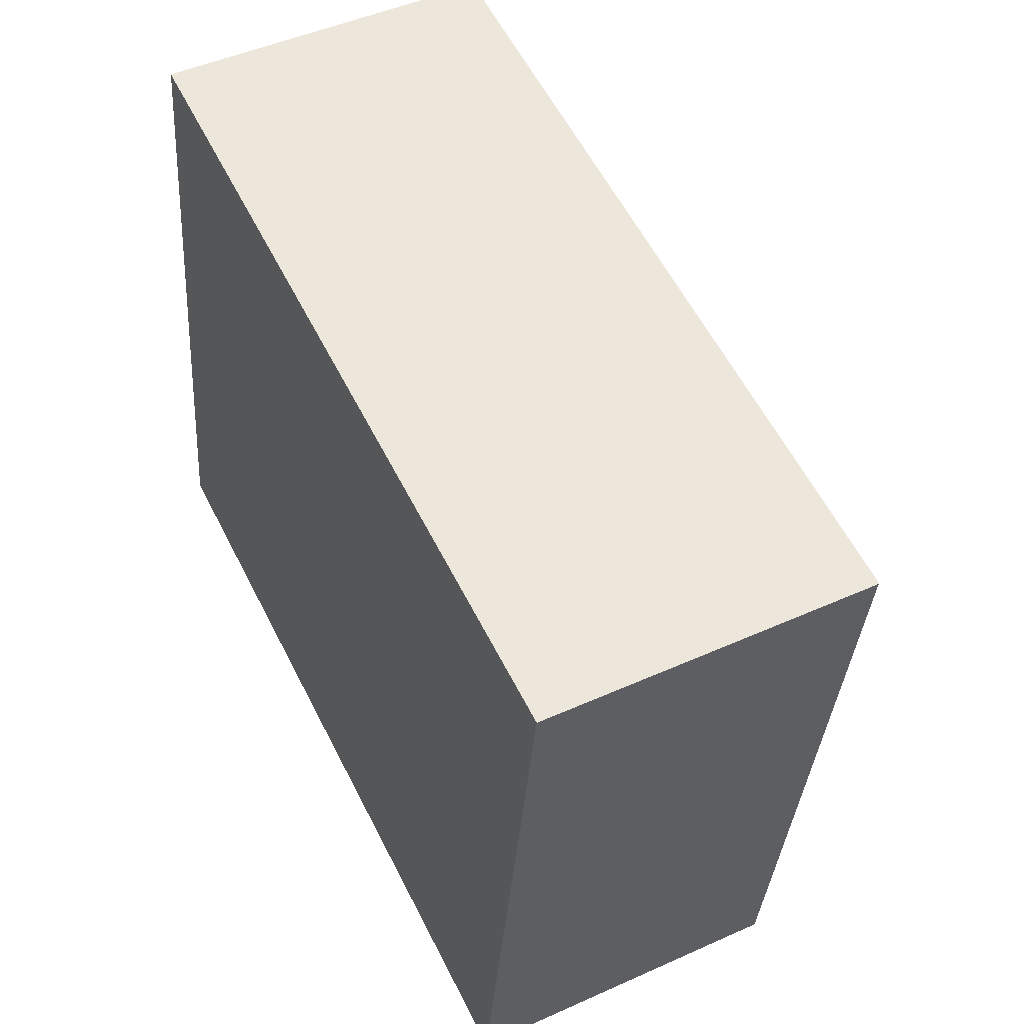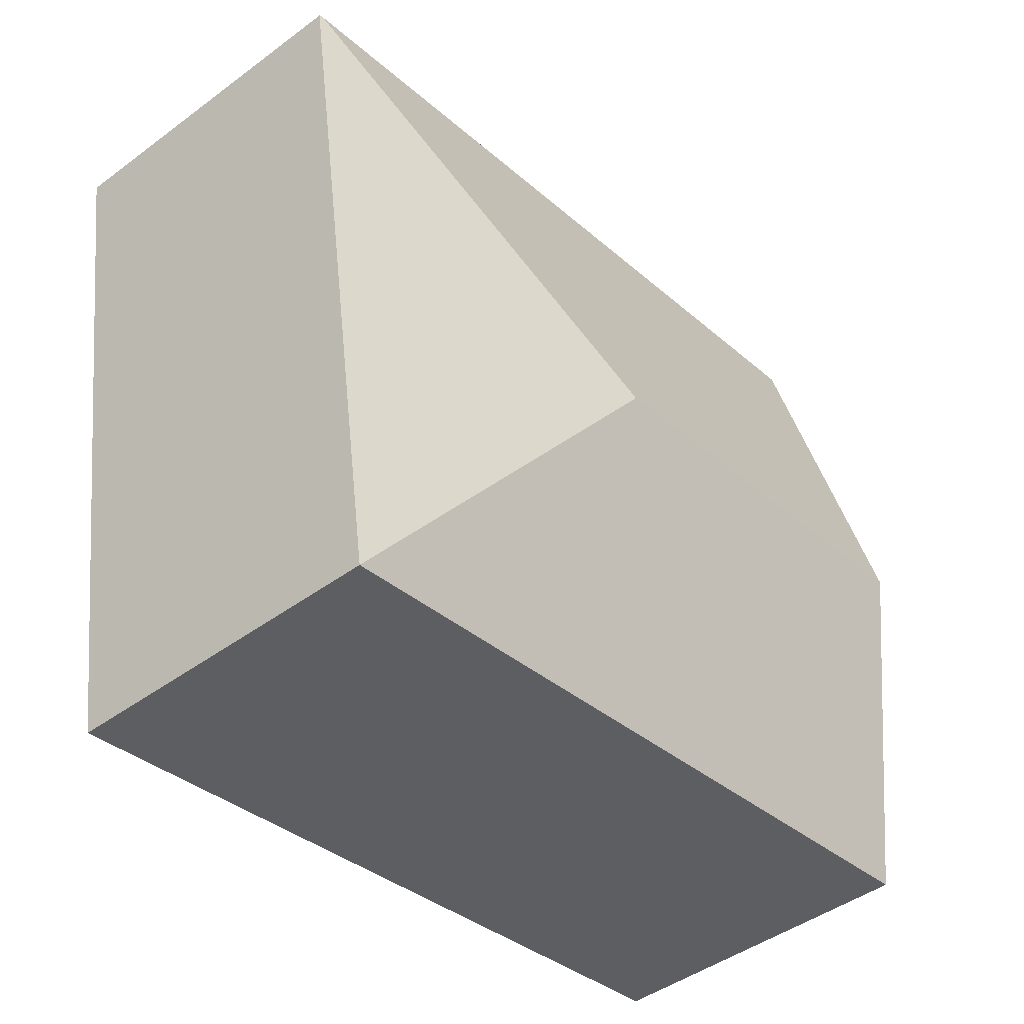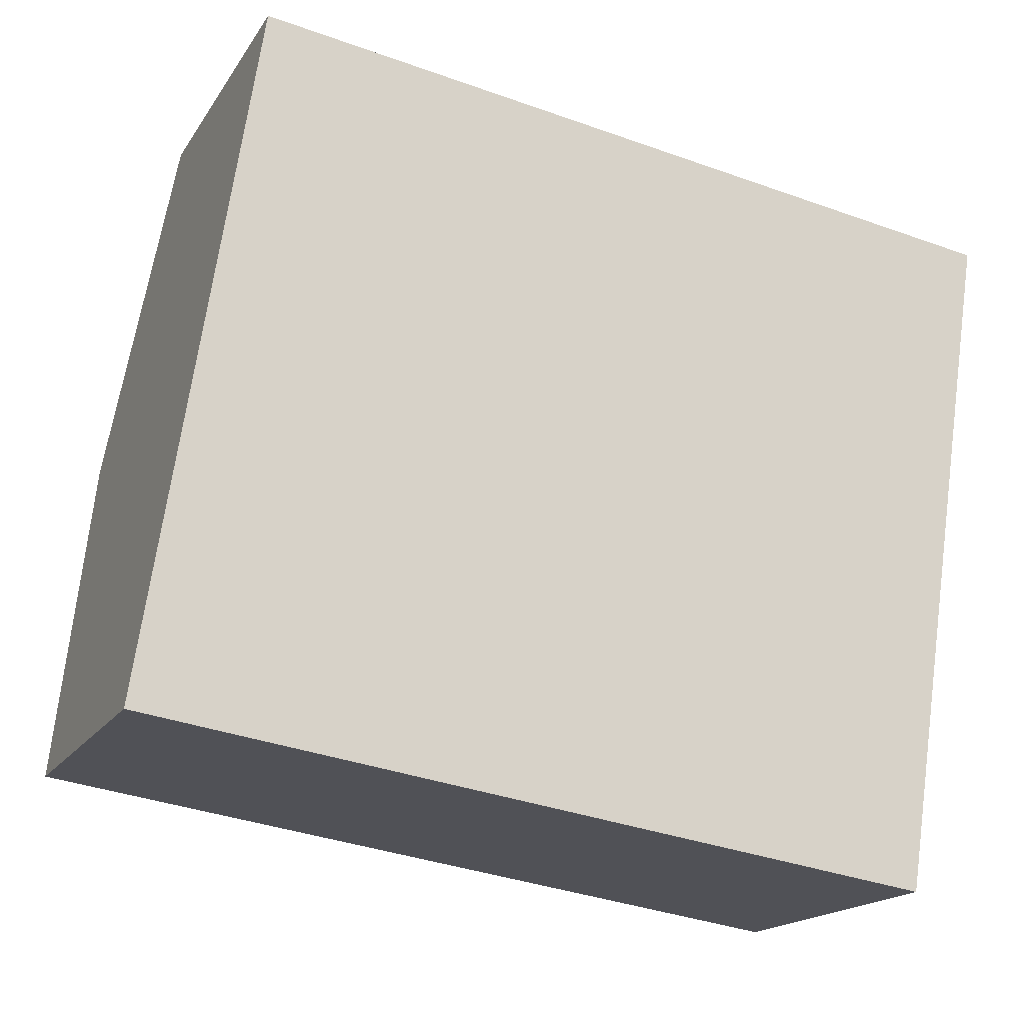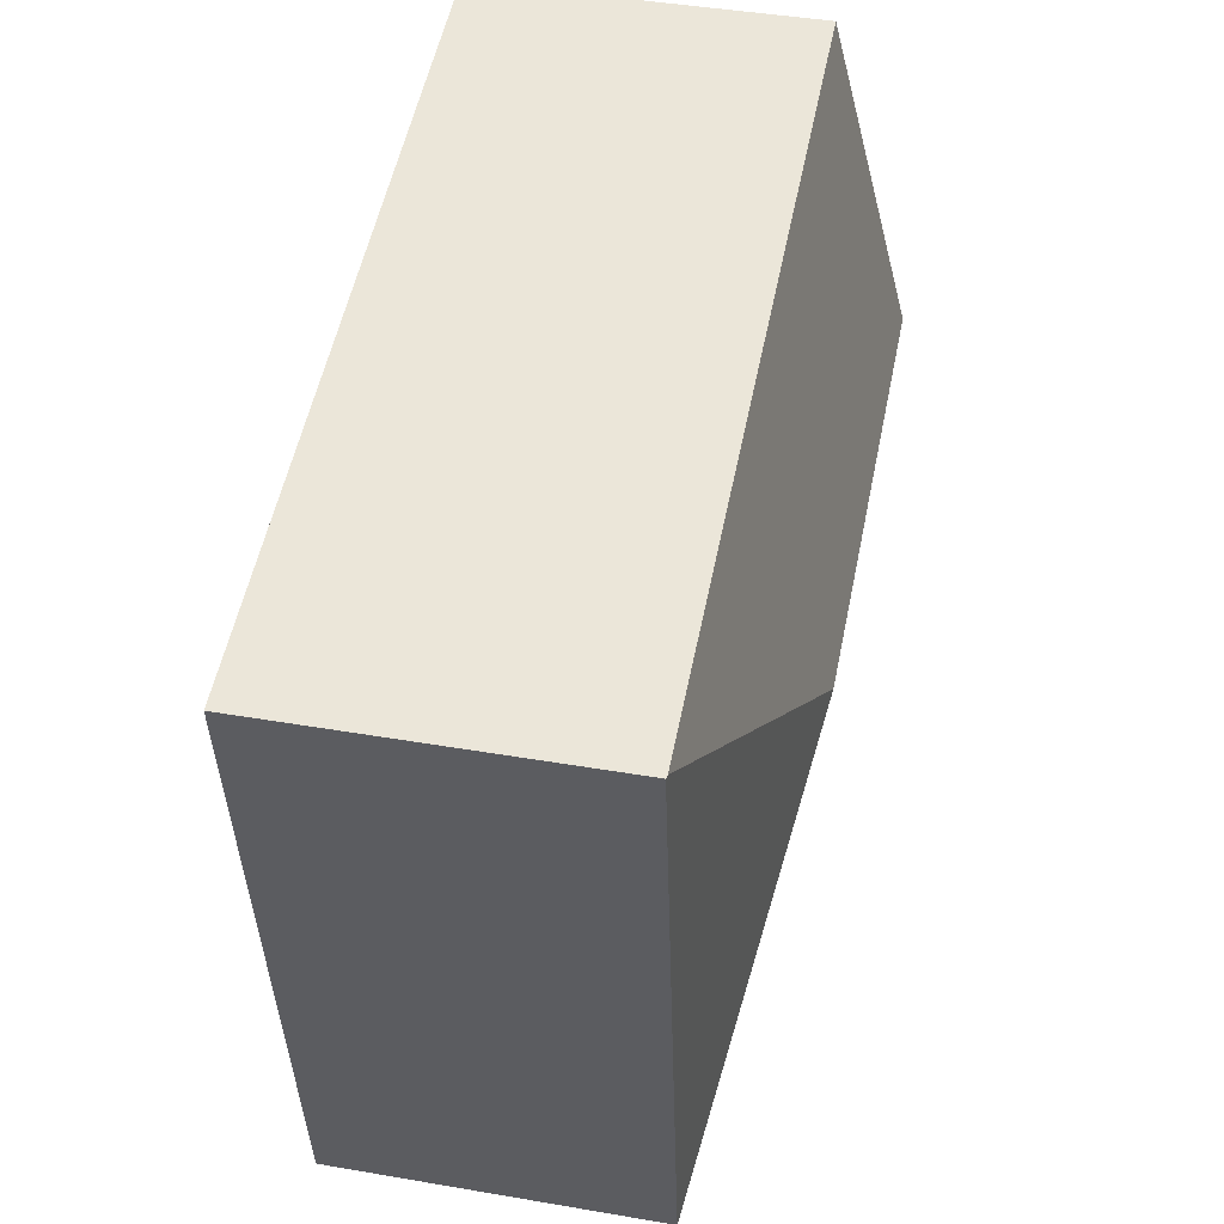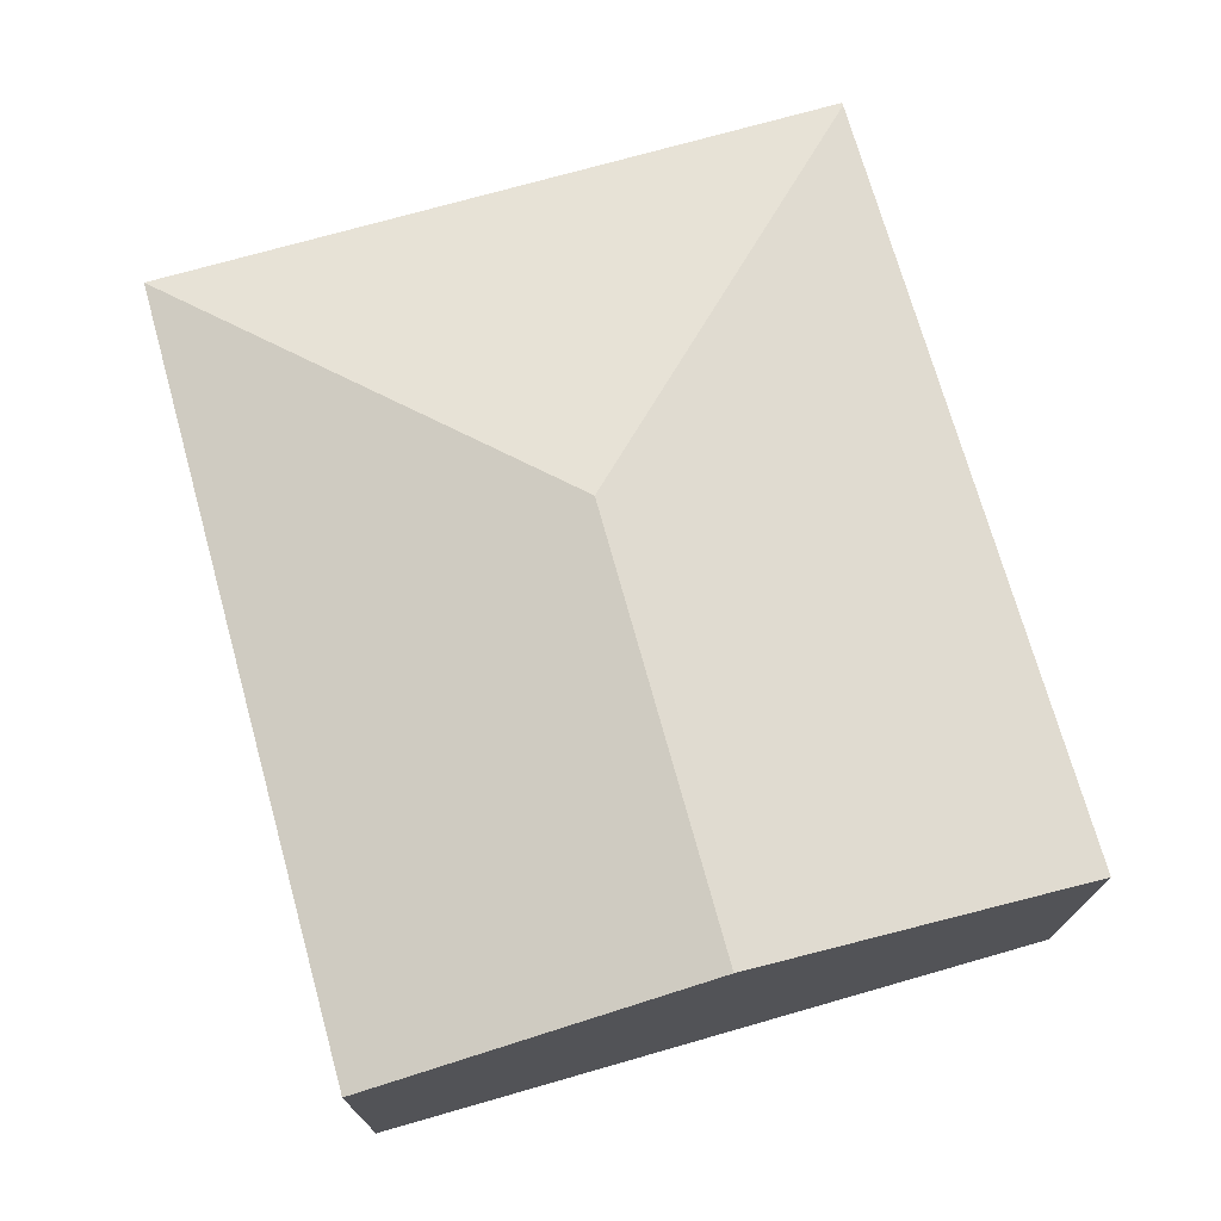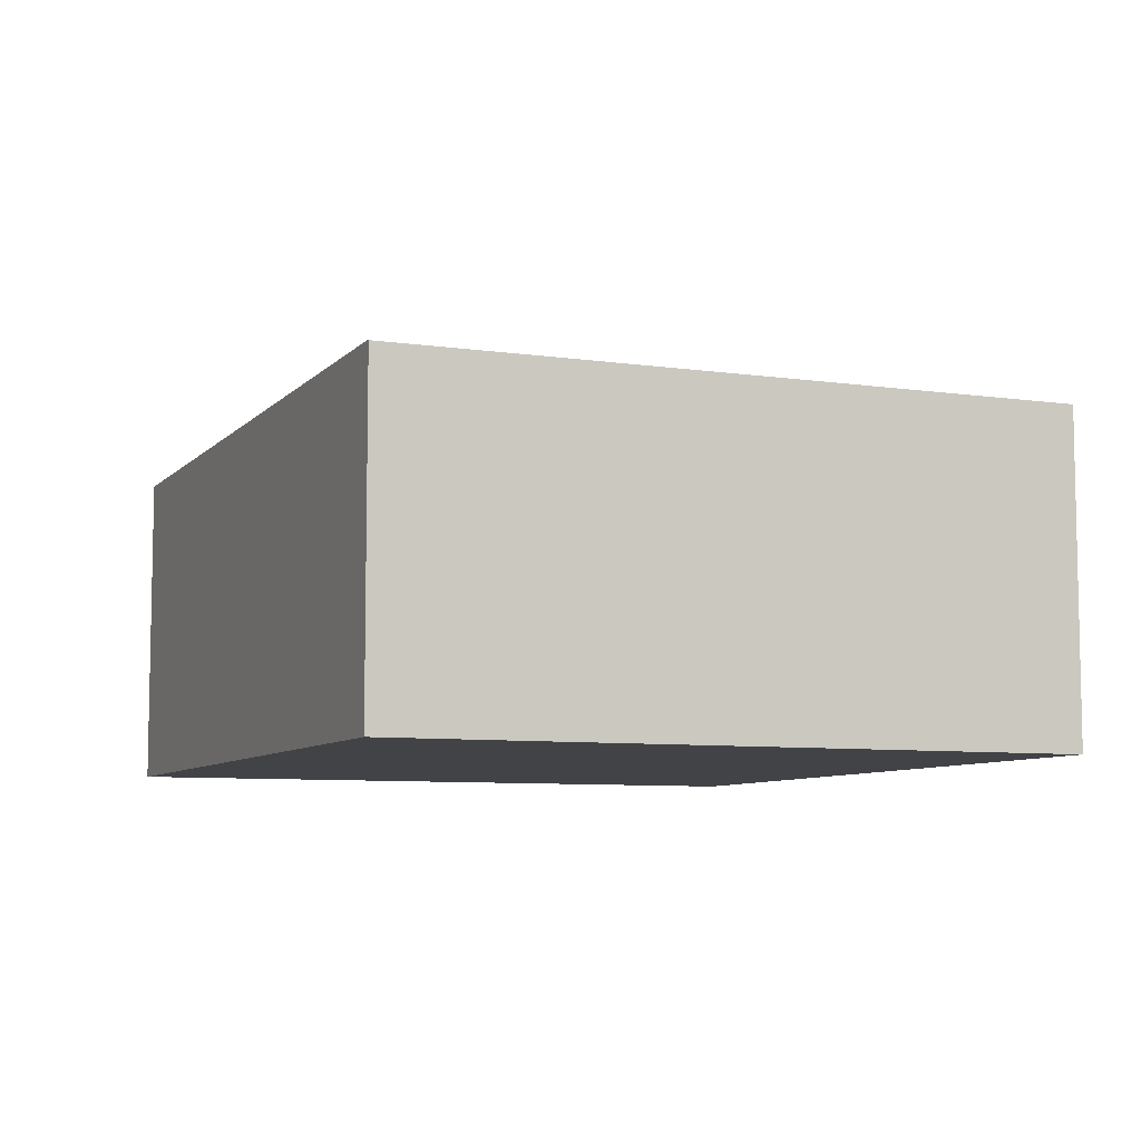
<metadata>
{"format":"obj","ext":"obj","renderer":"f3d","projection":"perspective","resolution":1024,"background":"white","views":[{"elev":47.8,"azim":63.2,"up":"+Z"},{"elev":-45.1,"azim":130.6,"up":"+Z"},{"elev":-17.4,"azim":-22.4,"up":"+Z"},{"elev":43.7,"azim":101.4,"up":"+Z"},{"elev":73.1,"azim":-97.2,"up":"+Y"},{"elev":-7.5,"azim":76.1,"up":"+Y"}]}
</metadata>
<code>
v  4.71 3.87 2.691
v  1.021 3.146 6.632
v  8.484 3.16 5.482
v  0.508 3.87 3.302
v  8.516 3.153 5.477
v  7.513 3.152 -1.093
v  3.856 3.152 -0.561
v  0 3.152 1.93e-16
v  8.516 -3.354e-16 5.477
v  7.513 6.693e-17 -1.093
v  0 0 0
v  3.856 3.435e-17 -0.561
v  0.508 -2.022e-16 3.302
v  1.021 -4.061e-16 6.632
v  8.484 -3.357e-16 5.482
g defaultobject
f 1 2 3
f 2 1 4
f 5 1 3
f 1 5 6
f 7 1 6
f 1 7 8
f 1 8 4
f 9 6 5
f 6 9 10
f 7 11 8
f 11 7 12
f 12 7 6
f 12 6 10
f 11 4 8
f 4 11 2
f 2 11 13
f 2 13 14
f 14 3 2
f 3 14 15
f 3 15 5
f 5 15 9
f 15 10 9
f 10 15 14
f 10 14 12
f 12 14 11
f 11 14 13

</code>
